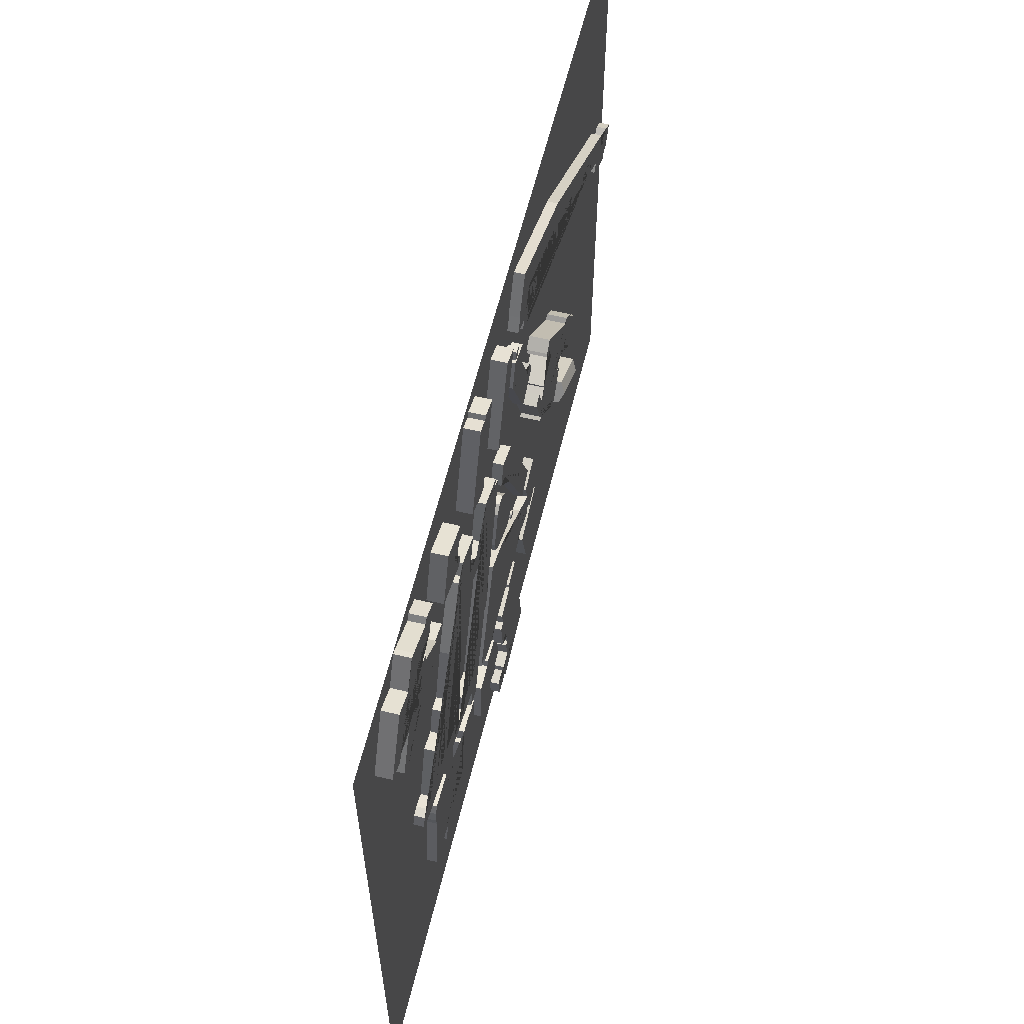
<metadata>
{"format":"obj","ext":"obj","renderer":"f3d","projection":"perspective","resolution":1024,"background":"white","views":[{"elev":59.8,"azim":103.7,"up":"+Z"}]}
</metadata>
<code>
o Plane_Plane.001
v -299.6 0 180.4
v 239 0 180.4
v -299.6 0 -227.4
v 239 0 -227.4
f 1 2 4 3
o map_3.osm_buildings
v 6.317 0 102.4
v -6.629 0 97.18
v -27.75 0 149.2
v -14.81 0 154.5
v 6.317 9 102.4
v -6.629 9 97.18
v -27.75 9 149.2
v -14.81 9 154.5
v 22.32 0 72.08
v 31.6 0 47.02
v 44.82 0 52.29
v 49.88 0 39.59
v 33.43 0 33.09
v 39.93 0 17.09
v 25.52 0 10.63
v 57.29 0 -64.42
v 77.45 0 -56.4
v 80.46 0 -65.41
v 91.34 0 -61.24
v 93.39 0 -67.43
v 60.66 0 -79.59
v 64.99 0 -91.03
v 54.07 0 -93.99
v 30.15 0 -34.23
v 26.41 0 -35.63
v 20.96 0 -22.27
v 24.19 0 -20.9
v 11.16 0 8.432
v -3.996 0 54.22
v 2.9 0 57.11
v 0.5108 0 63.09
v 22.32 6 72.08
v 31.6 6 47.02
v 44.82 6 52.29
v 49.88 6 39.59
v 33.43 6 33.09
v 39.93 6 17.09
v 25.52 6 10.63
v 57.29 6 -64.42
v 77.45 6 -56.4
v 80.46 6 -65.41
v 91.34 6 -61.24
v 93.39 6 -67.43
v 60.66 6 -79.59
v 64.99 6 -91.03
v 54.07 6 -93.99
v 30.15 6 -34.23
v 26.41 6 -35.63
v 20.96 6 -22.27
v 24.19 6 -20.9
v 11.16 6 8.432
v -3.996 6 54.22
v 2.9 6 57.11
v 0.5108 6 63.09
v -83.2 0 0.8284
v -81.14 0 -0.4628
v -85.37 0 -7.899
v -91.77 0 -3.758
v -111 0 -24.23
v -112.6 0 -26.04
v -110.2 0 -29.11
v -119 0 -35.4
v -132 0 -17.22
v -126.3 0 -13.24
v -133.4 0 -4.104
v -143.4 0 -10.98
v -145.9 0 -8.513
v -151 0 -13.21
v -161.3 0 -2.681
v -149.5 0 9.52
v -147.2 0 6.927
v -102.8 0 52.41
v -96.52 0 47.15
v -99.46 0 43.64
v -97.79 0 41.79
v -100.5 0 39.18
v -102.7 0 41.69
v -107 0 30.15
v -89.66 0 23.64
v -91.23 0 20.06
v -84.28 0 16.95
v -77.63 0 33.16
v -70.81 0 30.13
v -83.2 12 0.8284
v -81.14 12 -0.4628
v -85.37 12 -7.899
v -91.77 12 -3.758
v -111 12 -24.23
v -112.6 12 -26.04
v -110.2 12 -29.11
v -119 12 -35.4
v -132 12 -17.22
v -126.3 12 -13.24
v -133.4 12 -4.104
v -143.4 12 -10.98
v -145.9 12 -8.513
v -151 12 -13.21
v -161.3 12 -2.681
v -149.5 12 9.52
v -147.2 12 6.927
v -102.8 12 52.41
v -96.52 12 47.15
v -99.46 12 43.64
v -97.79 12 41.79
v -100.5 12 39.18
v -102.7 12 41.69
v -107 12 30.15
v -89.66 12 23.64
v -91.23 12 20.06
v -84.28 12 16.95
v -77.63 12 33.16
v -70.81 12 30.13
v 81.87 0 -92.82
v 82.74 0 -101.1
v 85.79 0 -100.8
v 89.34 0 -134.5
v 125.7 0 -130.6
v 121.9 0 -87.33
v 119.8 0 -81.46
v 119 0 -74.27
v 120.7 0 -68.31
v 141.9 0 -65.79
v 144.3 0 -71.1
v 145.2 0 -78.66
v 144 0 -86.11
v 149 0 -133.1
v 125 0 -135.7
v 126.6 0 -151.3
v 93.38 0 -154.8
v 91.74 0 -139.2
v 62.98 0 -142.2
v 58.31 0 -97.9
v 68.89 0 -96.79
v 68.61 0 -94.22
v 81.87 6 -92.82
v 82.74 6 -101.1
v 85.79 6 -100.8
v 89.34 6 -134.5
v 125.7 6 -130.6
v 121.9 6 -87.33
v 119.8 6 -81.46
v 119 6 -74.27
v 120.7 6 -68.31
v 141.9 6 -65.79
v 144.3 6 -71.1
v 145.2 6 -78.66
v 144 6 -86.11
v 149 6 -133.1
v 125 6 -135.7
v 126.6 6 -151.3
v 93.38 6 -154.8
v 91.74 6 -139.2
v 62.98 6 -142.2
v 58.31 6 -97.9
v 68.89 6 -96.79
v 68.61 6 -94.22
v 17.19 0 167.9
v 30.26 0 173.1
v 31.63 0 170.1
v 40.52 0 173.9
v 59.62 0 124.8
v 50.68 0 121.3
v 51.14 0 119.8
v 38.06 0 114.7
v 17.19 9 167.9
v 30.26 9 173.1
v 31.63 9 170.1
v 40.52 9 173.9
v 59.62 9 124.8
v 50.68 9 121.3
v 51.14 9 119.8
v 38.06 9 114.7
v -76.8 0 -52.15
v -33.59 0 43.2
v -16.68 0 50.31
v -11.56 0 36.18
v -19.98 0 33.02
v -62.19 0 -58.65
v -76.8 6 -52.15
v -33.59 6 43.2
v -16.68 6 50.31
v -11.56 6 36.18
v -19.98 6 33.02
v -62.19 6 -58.65
v -76.55 0 -82.3
v -63.04 0 -77.83
v -50.2 0 -68.53
v -52.97 0 -64.63
v -9.807 0 -34.96
v -12.4 0 -30.42
v 9.745 0 -20.2
v 26.08 0 -57.46
v 39.89 0 -88.5
v 31.63 0 -91.71
v 32.51 0 -96.63
v 15.87 0 -101.6
v 15.09 0 -98.58
v -52.43 0 -97.57
v -53.41 0 -93.51
v -76.22 0 -100.7
v -77.24 0 -96.54
v -81.22 0 -97.48
v -76.55 6 -82.3
v -63.04 6 -77.83
v -50.2 6 -68.53
v -52.97 6 -64.63
v -9.807 6 -34.96
v -12.4 6 -30.42
v 9.745 6 -20.2
v 26.08 6 -57.46
v 39.89 6 -88.5
v 31.63 6 -91.71
v 32.51 6 -96.63
v 15.87 6 -101.6
v 15.09 6 -98.58
v -52.43 6 -97.57
v -53.41 6 -93.51
v -76.22 6 -100.7
v -77.24 6 -96.54
v -81.22 6 -97.48
v -102.2 0 -97.23
v -91.13 0 -61.2
v -71.88 0 -67.12
v -82.97 0 -103.2
v -102.2 6 -97.23
v -91.13 6 -61.2
v -71.88 6 -67.12
v -82.97 6 -103.2
v 105.3 0 161
v 116.5 0 132.4
v 87.73 0 121.1
v 85.51 0 126.7
v 91.66 0 129.1
v 82.62 0 152.1
v 105.3 9 161
v 116.5 9 132.4
v 87.73 9 121.1
v 85.51 9 126.7
v 91.66 9 129.1
v 82.62 9 152.1
v 130.8 0 109.9
v 135 0 99.21
v 116.9 0 92.22
v 112.7 0 102.9
v 130.8 6 109.9
v 135 6 99.21
v 116.9 6 92.22
v 112.7 6 102.9
v -292 0 19.94
v -283.1 0 26.39
v -277.7 0 22.88
v -273.3 0 23.04
v -268.9 0 24.8
v -266.1 0 28.98
v -265.8 0 32.71
v -267 0 38.61
v -143.1 0 125.5
v -65.06 0 163.2
v -53.66 0 140
v -55.19 0 139.3
v -50.59 0 130
v -64.16 0 124
v -61.39 0 118.3
v -70.83 0 111.7
v -73.94 0 115.4
v -71.47 0 118
v -74.14 0 125.3
v -68.98 0 128
v -75.05 0 140.7
v -133.3 0 112.6
v -253.4 0 28.22
v -249.9 0 23.2
v -275 0 5.461
v -278.5 0 10.7
v -283.2 0 7.464
v -292 6 19.94
v -283.1 6 26.39
v -277.7 6 22.88
v -273.3 6 23.04
v -268.9 6 24.8
v -266.1 6 28.98
v -265.8 6 32.71
v -267 6 38.61
v -143.1 6 125.5
v -65.06 6 163.2
v -53.66 6 140
v -55.19 6 139.3
v -50.59 6 130
v -64.16 6 124
v -61.39 6 118.3
v -70.83 6 111.7
v -73.94 6 115.4
v -71.47 6 118
v -74.14 6 125.3
v -68.98 6 128
v -75.05 6 140.7
v -133.3 6 112.6
v -253.4 6 28.22
v -249.9 6 23.2
v -275 6 5.461
v -278.5 6 10.7
v -283.2 6 7.464
v -140.3 0 -46.18
v -132.5 0 -57.54
v -166.5 0 -80.82
v -174.3 0 -69.47
v -132.5 12 -57.54
v -166.5 12 -80.82
v -174.3 12 -69.47
v -170.4 15 -75.14
v -140.3 12 -46.18
v -136.4 15 -51.86
v -152.6 0 -41.46
v -158.9 0 -49.71
v -165.5 0 -44.83
v -193.5 0 -81.9
v -202.6 0 -75.2
v -206.3 0 -71.18
v -205.7 0 -66.78
v -182.1 0 -36.47
v -177.2 0 -40.15
v -168.5 0 -29.07
v -152.6 6 -41.46
v -158.9 6 -49.71
v -165.5 6 -44.83
v -193.5 6 -81.9
v -202.6 6 -75.2
v -206.3 6 -71.18
v -205.7 6 -66.78
v -182.1 6 -36.47
v -177.2 6 -40.15
v -168.5 6 -29.07
v -38.45 0 94.58
v -62.86 0 41.57
v -83.28 0 51.02
v -78.94 0 60.64
v -73.45 0 58.22
v -57.4 0 95.27
v -60.82 0 105.3
v -44.07 0 110.8
v -38.45 6 94.58
v -62.86 6 41.57
v -83.28 6 51.02
v -78.94 6 60.64
v -73.45 6 58.22
v -57.4 6 95.27
v -60.82 6 105.3
v -44.07 6 110.8
v -61.93 0 -207.7
v -45.82 0 -118
v -44.01 0 -108.2
v -28.97 0 -111.4
v -29.24 0 -113.8
v -29.39 0 -115.6
v -10.37 0 -119.2
v -13.16 0 -132.1
v -8.36 0 -132.9
v -12.2 0 -159.5
v -20.08 0 -158.1
v -23.59 0 -177
v -20.42 0 -177.6
v -23.74 0 -194.2
v -13.87 0 -196.2
v -14.15 0 -201.8
v -5.681 0 -203.2
v -3.825 0 -192.1
v 0.1589 0 -192.7
v -2.832 0 -210.7
v -6.759 0 -210.1
v -16.84 0 -207.5
v -18.31 0 -215.6
v -61.93 6 -207.7
v -45.82 6 -118
v -44.01 6 -108.2
v -28.97 6 -111.4
v -29.24 6 -113.8
v -29.39 6 -115.6
v -10.37 6 -119.2
v -13.16 6 -132.1
v -8.36 6 -132.9
v -12.2 6 -159.5
v -20.08 6 -158.1
v -23.59 6 -177
v -20.42 6 -177.6
v -23.74 6 -194.2
v -13.87 6 -196.2
v -14.15 6 -201.8
v -5.681 6 -203.2
v -3.825 6 -192.1
v 0.1589 6 -192.7
v -2.832 6 -210.7
v -6.759 6 -210.1
v -16.84 6 -207.5
v -18.31 6 -215.6
v -88.66 0 -111
v -93.87 0 -109.5
v -94.16 0 -110.5
v -98.52 0 -109.3
v -97.09 0 -104.3
v -63.33 0 -114
v -73.68 0 -150.2
v -78.54 0 -148.8
v -79.21 0 -151.1
v -98.54 0 -145.5
v -88.66 6 -111
v -93.87 6 -109.5
v -94.16 6 -110.5
v -98.52 6 -109.3
v -97.09 6 -104.3
v -63.33 6 -114
v -73.68 6 -150.2
v -78.54 6 -148.8
v -79.21 6 -151.1
v -98.54 6 -145.5
v 9.427 0 -112.9
v 24.83 0 -111.5
v 25.4 0 -117.6
v 41.7 0 -116.1
v 44.72 0 -148.8
v 13.01 0 -151.7
v 9.427 6 -112.9
v 24.83 6 -111.5
v 25.4 6 -117.6
v 41.7 6 -116.1
v 44.72 6 -148.8
v 13.01 6 -151.7
v -51.73 0 115.7
v -46.79 0 117.2
v -45.25 0 112
v -50.18 0 110.5
v -51.73 6 115.7
v -46.79 6 117.2
v -45.25 6 112
v -50.18 6 110.5
v -93.94 0 115.8
v -94.28 0 119.1
v -94.06 0 121.5
v -93.05 0 124.3
v -91.81 0 126
v -89.7 0 128.8
v -86.83 0 131
v -84.42 0 132.4
v -80.61 0 134.5
v -78.09 0 135
v -77.69 0 132.3
v -77.58 0 128.5
v -77.86 0 125.7
v -78.65 0 122.2
v -80.55 0 118.9
v -82.63 0 116.7
v -85.09 0 114.7
v -89.02 0 112.8
v -92.99 0 112.3
v -93.94 6 115.8
v -94.28 6 119.1
v -94.06 6 121.5
v -93.05 6 124.3
v -91.81 6 126
v -89.7 6 128.8
v -86.83 6 131
v -84.42 6 132.4
v -80.61 6 134.5
v -78.09 6 135
v -77.69 6 132.3
v -77.58 6 128.5
v -77.86 6 125.7
v -78.65 6 122.2
v -80.55 6 118.9
v -82.63 6 116.7
v -85.09 6 114.7
v -89.02 6 112.8
v -92.99 6 112.3
v 198.2 0 130
v 196.7 0 133.4
v 187.2 0 153.1
v 181.4 0 155.1
v 177 0 152.6
v 180.3 0 146.3
v 170.3 0 141
v 169.7 0 142.2
v 158.3 0 136.4
v 162.9 0 129.5
v 140.1 0 111.7
v 132.3 0 122.6
v 150.7 0 138.1
v 149.4 0 141.8
v 164.9 0 149.1
v 160.1 0 158.7
v 142.5 0 150.7
v 134.4 0 166.1
v 144.9 0 171.3
v 147 0 167.8
v 167.4 0 177.5
v 170.9 0 178.9
v 179.7 0 160.9
v 194.8 0 167.3
v 212.4 0 131.6
v 206.5 0 128.6
v 202.8 0 126.7
v 200.4 0 125.5
v 198.2 9 130
v 196.7 9 133.4
v 187.2 9 153.1
v 181.4 9 155.1
v 177 9 152.6
v 180.3 9 146.3
v 170.3 9 141
v 169.7 9 142.2
v 158.3 9 136.4
v 162.9 9 129.5
v 140.1 9 111.7
v 132.3 9 122.6
v 150.7 9 138.1
v 149.4 9 141.8
v 164.9 9 149.1
v 160.1 9 158.7
v 142.5 9 150.7
v 134.4 9 166.1
v 144.9 9 171.3
v 147 9 167.8
v 167.4 9 177.5
v 170.9 9 178.9
v 179.7 9 160.9
v 194.8 9 167.3
v 212.4 9 131.6
v 206.5 9 128.6
v 202.8 9 126.7
v 200.4 9 125.5
v 179.5 0 78.92
v 175.4 0 86.81
v 171 0 84.54
v 167.1 0 92.1
v 162.4 0 89.68
v 158.8 0 96.77
v 154.4 0 94.5
v 150.1 0 102.8
v 172.2 0 114.2
v 179.8 0 99.41
v 181.7 0 95.72
v 188.1 0 83.32
v 179.5 6 78.92
v 175.4 6 86.81
v 171 6 84.54
v 167.1 6 92.1
v 162.4 6 89.68
v 158.8 6 96.77
v 154.4 6 94.5
v 150.1 6 102.8
v 172.2 6 114.2
v 179.8 6 99.41
v 181.7 6 95.72
v 188.1 6 83.32
v -33.95 0 -17.03
v -19.83 0 14.28
v -13.64 0 21.91
v -7.571 0 22.44
v -2.679 0 18.24
v 4.489 0 -3.568
v 2.208 0 -13.46
v -6.016 0 -20.17
v -25.05 0 -30.04
v -33.26 0 -26.86
v -33.95 6 -17.03
v -19.83 6 14.28
v -13.64 6 21.91
v -7.571 6 22.44
v -2.679 6 18.24
v 4.489 6 -3.568
v 2.208 6 -13.46
v -6.016 6 -20.17
v -25.05 6 -30.04
v -33.26 6 -26.86
v -37.02 0 -40.24
v -37.81 0 -39.95
v -38.46 0 -39.41
v -38.89 0 -38.68
v -39.04 0 -37.93
v -38.93 0 -37.1
v -38.53 0 -36.35
v -37.83 0 -35.74
v -37.04 0 -35.45
v -36.48 0 -35.42
v -35.65 0 -35.61
v -34.95 0 -36.06
v -34.44 0 -36.74
v -34.21 0 -37.49
v -34.23 0 -38.33
v -34.72 0 -39.37
v -35.36 0 -39.91
v -36.15 0 -40.23
v -37.02 6 -40.24
v -37.81 6 -39.95
v -38.46 6 -39.41
v -38.89 6 -38.68
v -39.04 6 -37.93
v -38.93 6 -37.1
v -38.53 6 -36.35
v -37.83 6 -35.74
v -37.04 6 -35.45
v -36.48 6 -35.42
v -35.65 6 -35.61
v -34.95 6 -36.06
v -34.44 6 -36.74
v -34.21 6 -37.49
v -34.23 6 -38.33
v -34.72 6 -39.37
v -35.36 6 -39.91
v -36.15 6 -40.23
v 138.1 6 1.517
v 150.2 6 -32.47
v 158.9 6 -29.65
v 164 6 -30.62
v 166.4 6 -37.6
v 163.3 6 -42.69
v 93.39 6 -67.43
v 91.34 6 -61.24
v 100.1 6 -58.27
v 96.97 6 -48.98
v 117.8 6 -41.33
v 88.76 6 36.9
v 72.92 6 30.34
v 66.55 6 46.55
v 49.88 6 39.59
v 44.82 6 52.29
v 59.1 6 58.64
v 49.32 6 83.22
v 70.74 6 92.04
v 74.17 6 84.04
v 79.94 6 86.54
v 100.5 6 44.71
v 111.7 6 12.04
v 120.2 6 14.45
v 125.6 6 -2.568
v 137.2 6 -33.67
v 131.6 6 -17.32
v 118.1 6 -21.95
v 123.6 6 -38.3
v 138.1 0 1.517
v 150.2 0 -32.47
v 158.9 0 -29.65
v 164 0 -30.62
v 166.4 0 -37.6
v 163.3 0 -42.69
v 93.39 0 -67.43
v 91.34 0 -61.24
v 100.1 0 -58.27
v 96.97 0 -48.98
v 117.8 0 -41.33
v 88.76 0 36.9
v 72.92 0 30.34
v 66.55 0 46.55
v 49.88 0 39.59
v 44.82 0 52.29
v 59.1 0 58.64
v 49.32 0 83.22
v 70.74 0 92.04
v 74.17 0 84.04
v 79.94 0 86.54
v 100.5 0 44.71
v 111.7 0 12.04
v 120.2 0 14.45
v 125.6 0 -2.568
v 137.2 0 -33.67
v 131.6 0 -17.32
v 118.1 0 -21.95
v 123.6 0 -38.3
f 8 5 9 12
f 5 6 10 9
f 6 7 11 10
f 7 8 12 11
f 9 10 11 12
f 35 13 36 58
f 13 14 37 36
f 14 15 38 37
f 15 16 39 38
f 16 17 40 39
f 17 18 41 40
f 18 19 42 41
f 19 20 43 42
f 20 21 44 43
f 21 22 45 44
f 22 23 46 45
f 23 24 47 46
f 24 25 48 47
f 25 26 49 48
f 26 27 50 49
f 27 28 51 50
f 28 29 52 51
f 29 30 53 52
f 30 31 54 53
f 31 32 55 54
f 32 33 56 55
f 33 34 57 56
f 34 35 58 57
f 36 37 38 39 40 41 42 43 44 45 46 47 48 49 50 51 52 53 54 55 56 57 58
f 168 161 169 176
f 161 162 170 169
f 162 163 171 170
f 163 164 172 171
f 164 165 173 172
f 165 166 174 173
f 166 167 175 174
f 167 168 176 175
f 169 170 171 172 173 174 175 176
f 183 184 185 186 187 188
f 280 281 282 283 284 285 286 287 288 289 290 291 292 293 294 295 296 297 298 299 300 301 302 303 304 305 306
f 345 346 347 348 349 350 351 352
f 504 477 505 532
f 477 478 506 505
f 478 479 507 506
f 479 480 508 507
f 480 481 509 508
f 481 482 510 509
f 482 483 511 510
f 483 484 512 511
f 484 485 513 512
f 485 486 514 513
f 486 487 515 514
f 487 488 516 515
f 488 489 517 516
f 489 490 518 517
f 490 491 519 518
f 491 492 520 519
f 492 493 521 520
f 493 494 522 521
f 494 495 523 522
f 495 496 524 523
f 496 497 525 524
f 497 498 526 525
f 498 499 527 526
f 499 500 528 527
f 500 501 529 528
f 501 502 530 529
f 502 503 531 530
f 503 504 532 531
f 505 506 507 508 509 510 511 512 513 514 515 516 517 518 519 520 521 522 523 524 525 526 527 528 529 530 531 532
f 638 667 668 639
f 623 652 653 624
f 621 650 651 622
f 634 663 664 635
f 626 655 656 627
f 630 659 660 631
f 639 668 669 640
f 625 654 655 626
f 633 662 663 634
f 635 664 665 636
f 636 665 666 637
f 616 645 646 617
f 624 653 654 625
f 632 661 662 633
f 631 660 661 632
f 622 651 652 623
f 641 670 667 638
f 635 636 637 639 640
f 619 648 649 620
f 620 649 650 621
f 617 646 647 618
f 618 647 648 619
f 637 666 642 613
f 615 644 645 616
f 628 657 658 629
f 627 656 657 628
f 631 632 633 634 635 640 641 638 639 637 613 614 615 616 617 618 619 620 621 622 623 624 625 626 627 628 629 630
f 613 642 643 614
f 614 643 644 615
f 629 658 659 630
f 640 669 670 641
f 87 59 88 116
f 59 60 89 88
f 60 61 90 89
f 61 62 91 90
f 62 63 92 91
f 63 64 93 92
f 64 65 94 93
f 65 66 95 94
f 66 67 96 95
f 67 68 97 96
f 68 69 98 97
f 69 70 99 98
f 70 71 100 99
f 71 72 101 100
f 72 73 102 101
f 73 74 103 102
f 74 75 104 103
f 75 76 105 104
f 76 77 106 105
f 77 78 107 106
f 78 79 108 107
f 79 80 109 108
f 80 81 110 109
f 81 82 111 110
f 82 83 112 111
f 83 84 113 112
f 84 85 114 113
f 85 86 115 114
f 86 87 116 115
f 238 233 239 244
f 233 234 240 239
f 234 235 241 240
f 235 236 242 241
f 236 237 243 242
f 237 238 244 243
f 88 89 90 91 92 93 94 95 96 97 98 99 100 101 102 103 104 105 106 107 108 109 110 111 112 113 114 115 116
f 409 410 411 412 413 414 415 416 417 418
f 425 426 427 428 429 430
f 138 117 139 160
f 117 118 140 139
f 118 119 141 140
f 119 120 142 141
f 120 121 143 142
f 121 122 144 143
f 122 123 145 144
f 123 124 146 145
f 124 125 147 146
f 125 126 148 147
f 126 127 149 148
f 127 128 150 149
f 128 129 151 150
f 129 130 152 151
f 130 131 153 152
f 131 132 154 153
f 132 133 155 154
f 133 134 156 155
f 134 135 157 156
f 135 136 158 157
f 136 137 159 158
f 137 138 160 159
f 182 177 183 188
f 177 178 184 183
f 178 179 185 184
f 179 180 186 185
f 180 181 187 186
f 181 182 188 187
f 206 189 207 224
f 189 190 208 207
f 190 191 209 208
f 191 192 210 209
f 192 193 211 210
f 193 194 212 211
f 194 195 213 212
f 195 196 214 213
f 196 197 215 214
f 197 198 216 215
f 198 199 217 216
f 199 200 218 217
f 200 201 219 218
f 201 202 220 219
f 202 203 221 220
f 203 204 222 221
f 204 205 223 222
f 205 206 224 223
f 228 225 229 232
f 225 226 230 229
f 226 227 231 230
f 227 228 232 231
f 248 245 249 252
f 245 246 250 249
f 246 247 251 250
f 247 248 252 251
f 279 253 280 306
f 253 254 281 280
f 254 255 282 281
f 255 256 283 282
f 256 257 284 283
f 257 258 285 284
f 258 259 286 285
f 259 260 287 286
f 260 261 288 287
f 261 262 289 288
f 262 263 290 289
f 263 264 291 290
f 264 265 292 291
f 265 266 293 292
f 266 267 294 293
f 267 268 295 294
f 268 269 296 295
f 269 270 297 296
f 270 271 298 297
f 271 272 299 298
f 272 273 300 299
f 273 274 301 300
f 274 275 302 301
f 275 276 303 302
f 276 277 304 303
f 277 278 305 304
f 278 279 306 305
f 326 317 327 336
f 317 318 328 327
f 318 319 329 328
f 319 320 330 329
f 320 321 331 330
f 321 322 332 331
f 322 323 333 332
f 323 324 334 333
f 324 325 335 334
f 325 326 336 335
f 344 337 345 352
f 337 338 346 345
f 338 339 347 346
f 339 340 348 347
f 340 341 349 348
f 341 342 350 349
f 342 343 351 350
f 343 344 352 351
f 375 353 376 398
f 353 354 377 376
f 354 355 378 377
f 355 356 379 378
f 356 357 380 379
f 357 358 381 380
f 358 359 382 381
f 359 360 383 382
f 360 361 384 383
f 361 362 385 384
f 362 363 386 385
f 363 364 387 386
f 364 365 388 387
f 365 366 389 388
f 366 367 390 389
f 367 368 391 390
f 368 369 392 391
f 369 370 393 392
f 370 371 394 393
f 371 372 395 394
f 372 373 396 395
f 373 374 397 396
f 374 375 398 397
f 408 399 409 418
f 399 400 410 409
f 400 401 411 410
f 401 402 412 411
f 402 403 413 412
f 403 404 414 413
f 404 405 415 414
f 405 406 416 415
f 406 407 417 416
f 407 408 418 417
f 424 419 425 430
f 419 420 426 425
f 420 421 427 426
f 421 422 428 427
f 422 423 429 428
f 423 424 430 429
f 434 431 435 438
f 431 432 436 435
f 432 433 437 436
f 433 434 438 437
f 457 439 458 476
f 439 440 459 458
f 440 441 460 459
f 441 442 461 460
f 442 443 462 461
f 443 444 463 462
f 444 445 464 463
f 445 446 465 464
f 446 447 466 465
f 447 448 467 466
f 448 449 468 467
f 449 450 469 468
f 450 451 470 469
f 451 452 471 470
f 452 453 472 471
f 453 454 473 472
f 454 455 474 473
f 455 456 475 474
f 456 457 476 475
f 544 533 545 556
f 533 534 546 545
f 534 535 547 546
f 535 536 548 547
f 536 537 549 548
f 537 538 550 549
f 538 539 551 550
f 539 540 552 551
f 540 541 553 552
f 541 542 554 553
f 542 543 555 554
f 543 544 556 555
f 566 557 567 576
f 557 558 568 567
f 558 559 569 568
f 559 560 570 569
f 560 561 571 570
f 561 562 572 571
f 562 563 573 572
f 563 564 574 573
f 564 565 575 574
f 565 566 576 575
f 594 577 595 612
f 577 578 596 595
f 578 579 597 596
f 579 580 598 597
f 580 581 599 598
f 581 582 600 599
f 582 583 601 600
f 583 584 602 601
f 584 585 603 602
f 585 586 604 603
f 586 587 605 604
f 587 588 606 605
f 588 589 607 606
f 589 590 608 607
f 590 591 609 608
f 591 592 610 609
f 592 593 611 610
f 593 594 612 611
f 139 140 141 142 143 144 145 146 147 148 149 150 151 152 153 154 155 156 157 158 159 160
f 207 208 209 210 211 212 213 214 215 216 217 218 219 220 221 222 223 224
f 229 230 231 232
f 249 250 251 252
f 327 328 329 330 331 332 333 334 335 336
f 435 436 437 438
f 545 546 547 548 549 550 551 552 553 554 555 556
f 567 568 569 570 571 572 573 574 575 576
f 595 596 597 598 599 600 601 602 603 604 605 606 607 608 609 610 611 612
f 239 240 241 242 243 244
f 311 308 309 312
f 312 309 310 313 314
f 313 310 307 315
f 315 307 308 311 316
f 316 311 312 314
f 314 313 315 316
f 376 377 378 379 380 381 382 383 384 385 386 387 388 389 390 391 392 393 394 395 396 397 398
f 458 459 460 461 462 463 464 465 466 467 468 469 470 471 472 473 474 475 476

</code>
